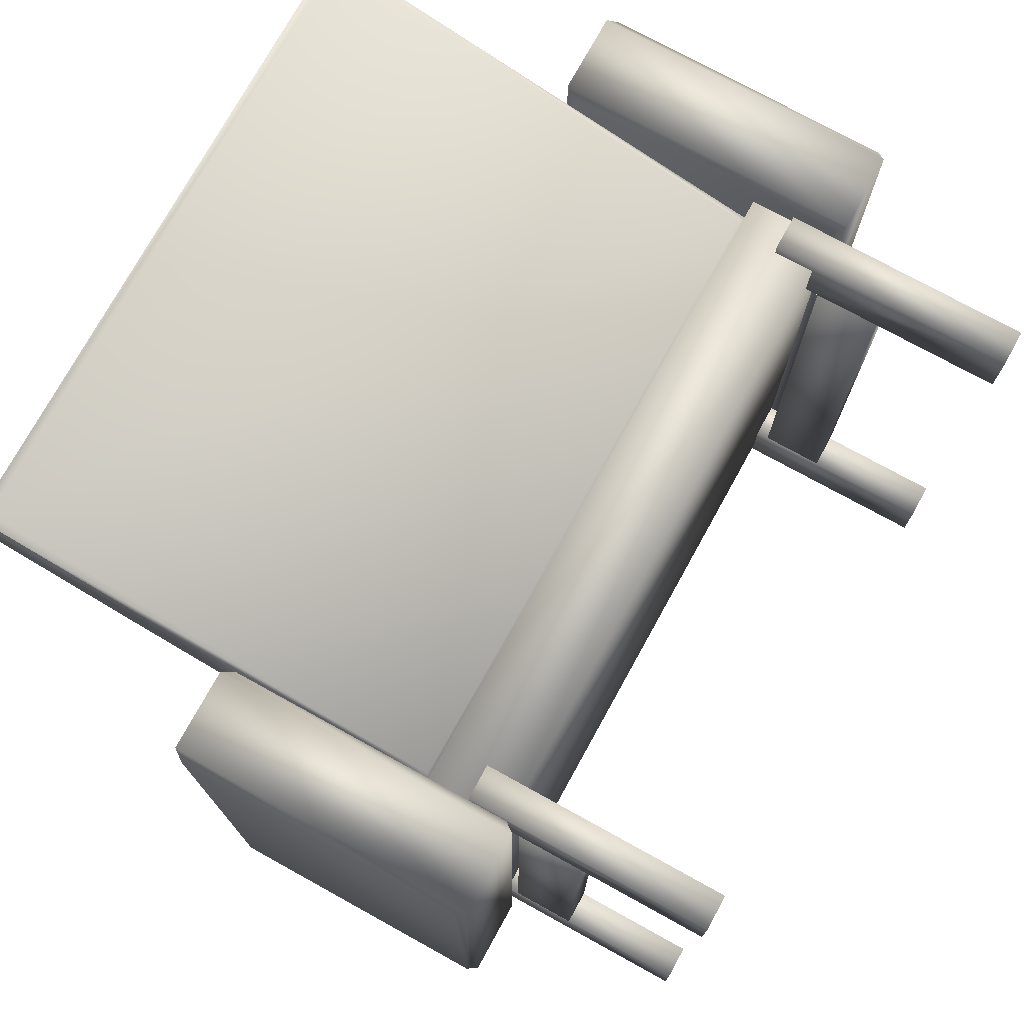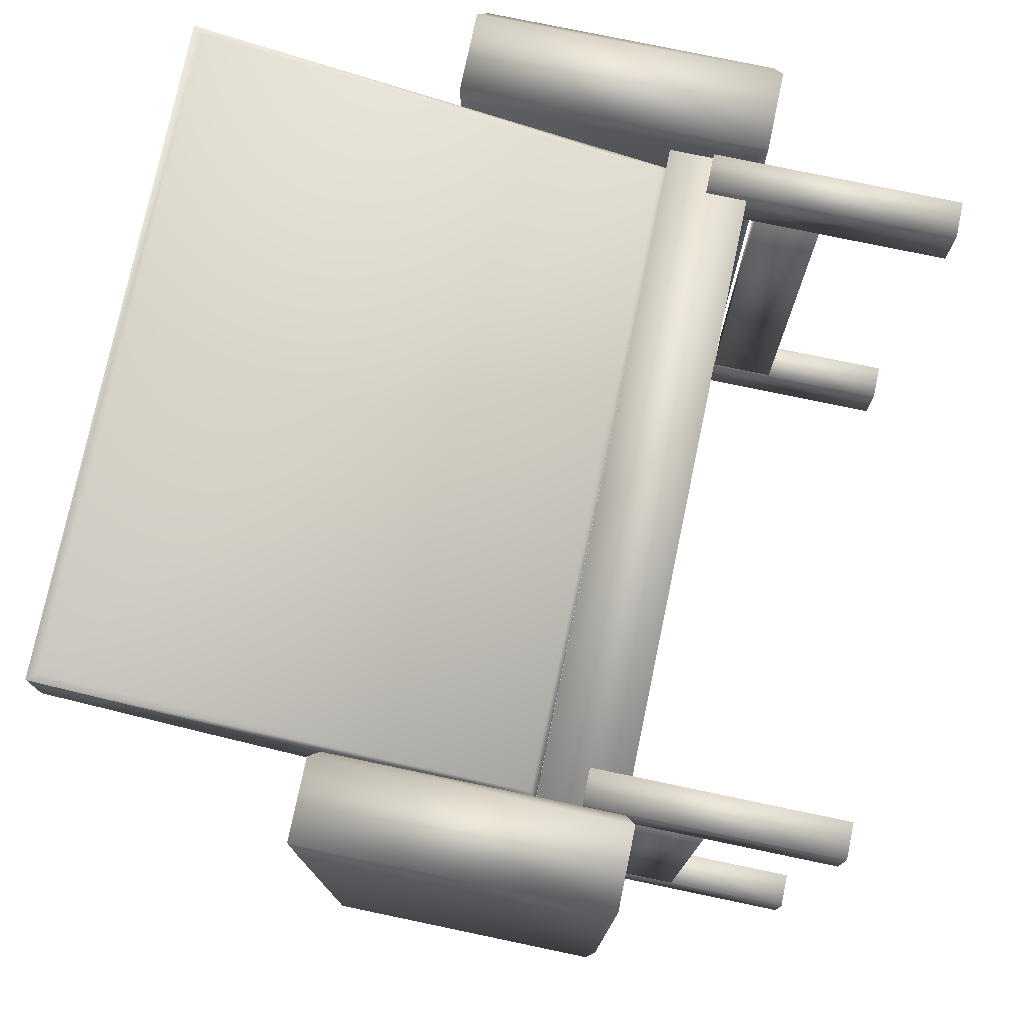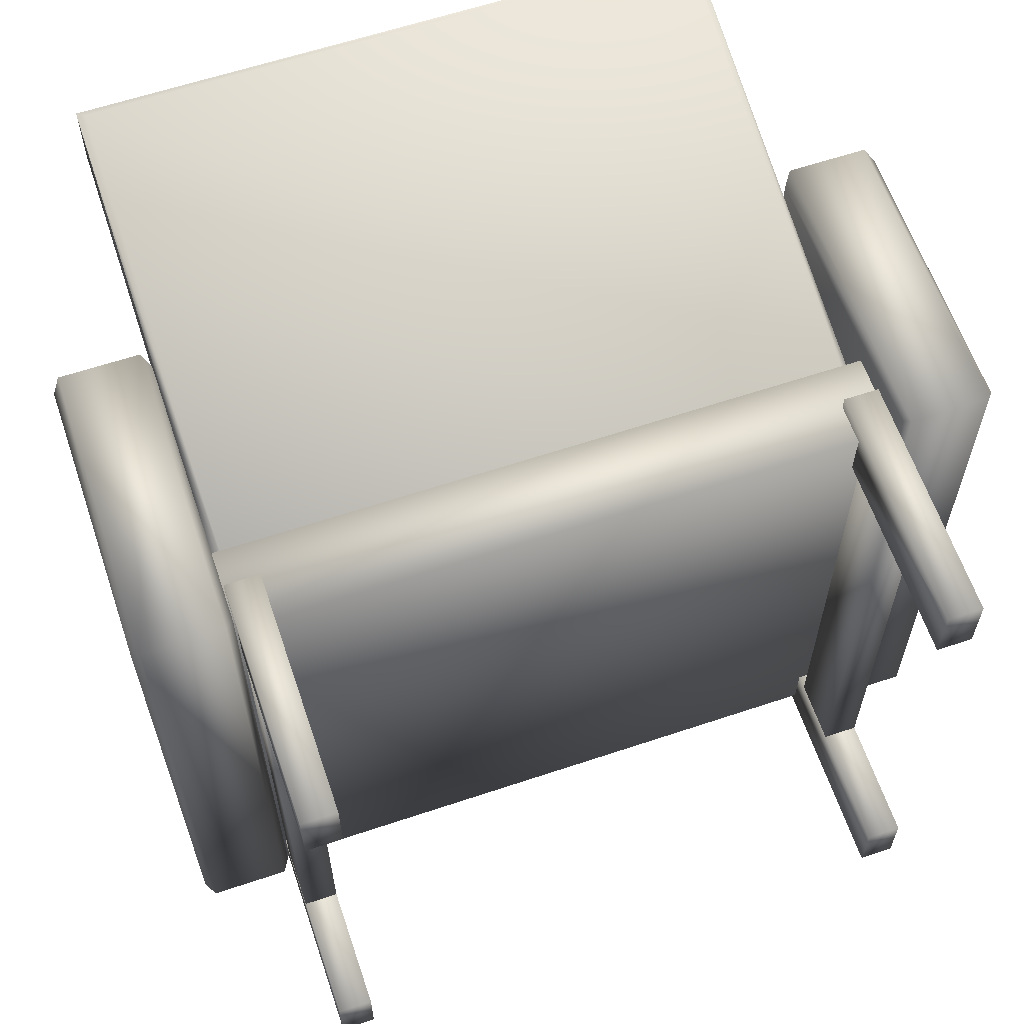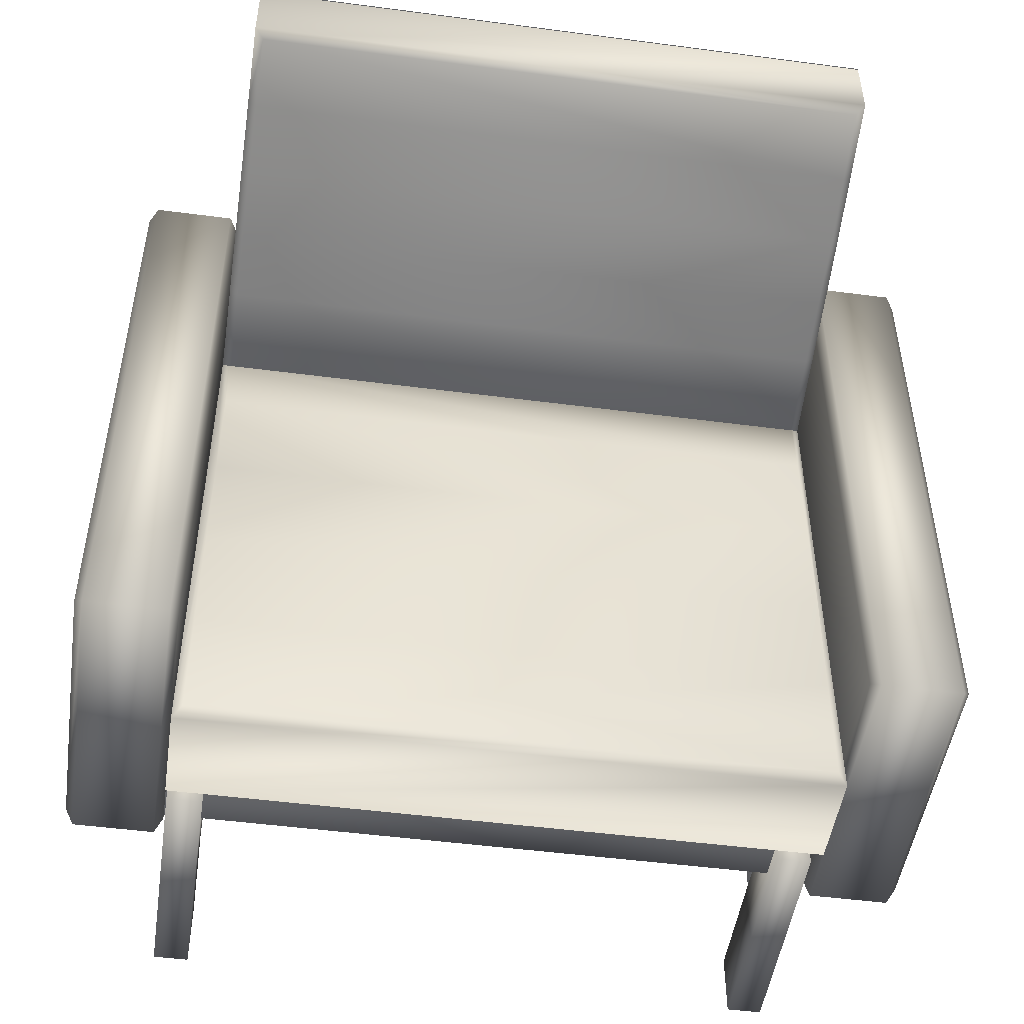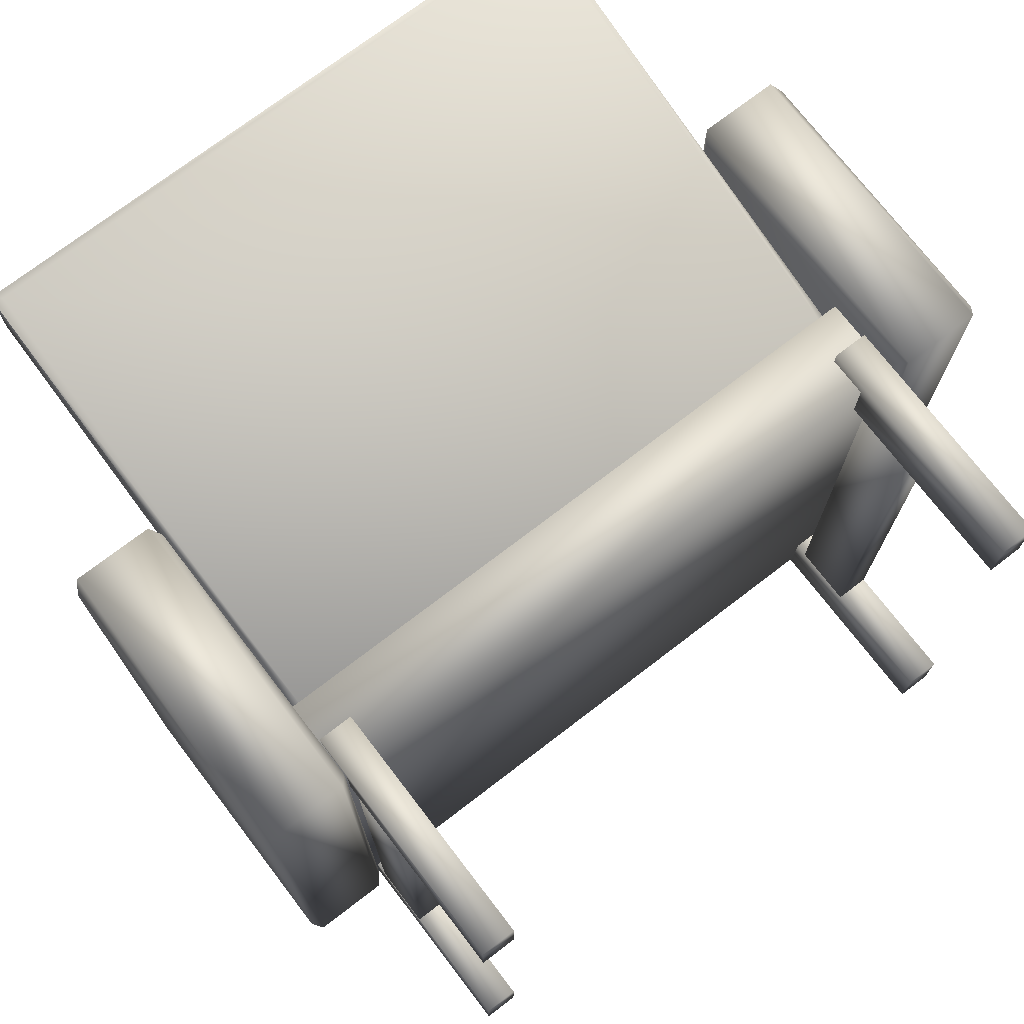
<metadata>
{"format":"obj","ext":"obj","renderer":"f3d","projection":"perspective","resolution":1024,"background":"white","views":[{"elev":75.0,"azim":-61.1,"up":"+Z"},{"elev":76.6,"azim":-78.2,"up":"+Z"},{"elev":61.8,"azim":-18.8,"up":"+Z"},{"elev":-49.2,"azim":171.7,"up":"+Z"},{"elev":73.4,"azim":-37.5,"up":"+Z"}]}
</metadata>
<code>
v -0.2148 -0.07274 -0.2425
v -0.2148 -0.2554 -0.291
v -0.2148 -0.07274 -0.291
v -0.2148 -0.2554 -0.2425
v -0.2409 -0.07274 -0.291
v -0.2148 -0.1123 -0.2425
v -0.2409 -0.2554 -0.2425
v -0.2409 -0.2554 -0.291
v -0.2409 -0.07274 -0.2425
v -0.2409 -0.1123 -0.2425
v -0.2148 -0.1607 -0.2425
v -0.2409 -0.1607 -0.2425
v -0.2148 -0.1123 0.1229
v -0.2409 -0.1607 0.1229
v -0.2409 -0.1123 0.1229
v -0.2148 -0.1607 0.1229
v -0.2409 -0.2554 0.1714
v -0.2148 -0.2554 0.1229
v -0.2148 -0.07274 0.1229
v -0.2409 -0.2554 0.1229
v -0.2409 -0.07274 0.1229
v -0.2148 -0.07274 0.1714
v -0.2409 -0.07274 0.1714
v -0.2148 -0.2554 0.1714
v 0.2148 -0.2554 -0.2425
v 0.2148 -0.07274 -0.291
v 0.2148 -0.2554 -0.291
v 0.2148 -0.07274 -0.2425
v 0.2409 -0.2554 -0.291
v 0.2148 -0.1607 -0.2425
v 0.2409 -0.07274 -0.2425
v 0.2409 -0.07274 -0.291
v 0.2409 -0.2554 -0.2425
v 0.2409 -0.1607 -0.2425
v 0.2409 -0.1123 -0.2425
v 0.2148 -0.1123 -0.2425
v 0.2148 -0.1607 0.1229
v 0.2409 -0.1123 0.1229
v 0.2409 -0.1607 0.1229
v 0.2148 -0.1123 0.1229
v 0.2409 -0.07274 0.1714
v 0.2148 -0.07274 0.1229
v 0.2409 -0.2554 0.1229
v 0.2409 -0.07274 0.1229
v 0.2148 -0.2554 0.1714
v 0.2148 -0.2554 0.1229
v 0.2409 -0.2554 0.1714
v 0.2148 -0.07274 0.1714
v -0.302 -0.04067 -0.2798
v 0.302 -0.1026 -0.2798
v -0.302 -0.1026 -0.2798
v 0.302 -0.04067 -0.2798
v -0.302 -0.1026 0.1602
v 0.302 -0.04067 0.1602
v 0.302 -0.1026 0.1602
v -0.302 -0.04067 0.1602
v -0.2411 -0.04067 0.1261
v -0.2411 0.0339 0.09259
v -0.2411 -0.04067 0.09259
v -0.2341 0.03986 0.08465
v -0.2411 0.0339 -0.3118
v -0.2411 -0.04067 -0.3118
v -0.2341 0.04285 0.03447
v 0.2411 -0.04067 0.1261
v -0.2341 0.04285 -0.2197
v -0.2334 -0.04813 0.1185
v 0.2341 0.03986 0.08465
v -0.2341 0.04508 -0.05025
v 0.2334 -0.04813 0.1185
v 0.2411 -0.04067 -0.3118
v -0.2341 0.04508 -0.135
v -0.2341 0.03986 -0.3044
v -0.2334 -0.04813 -0.3042
v 0.2341 0.04285 0.03447
v 0.2411 0.0339 0.09259
v 0.2411 0.0339 -0.3118
v 0.2341 0.04285 -0.2197
v 0.2341 0.03986 -0.3044
v 0.2341 0.04508 -0.05025
v 0.2341 0.04508 -0.135
v 0.2334 -0.04813 -0.3042
v 0.2411 -0.04067 0.09259
v 0.2411 0.03324 0.09239
v 0.2411 -0.04009 0.1268
v 0.2411 -0.04067 0.1266
v 0.2411 0.01973 0.1428
v 0.2342 0.04147 0.08842
v 0.2411 0.09834 0.1083
v 0.2349 -0.03569 0.1341
v -0.2342 0.04147 0.08842
v 0.2411 0.08444 0.1601
v 0.2411 0.3087 0.2202
v -0.2349 -0.03569 0.1341
v 0.2342 0.1003 0.1011
v -0.2411 -0.04067 0.1266
v 0.2411 0.1488 0.1203
v 0.2349 0.3012 0.2244
v -0.2411 -0.04009 0.1268
v -0.2349 0.3012 0.2244
v -0.2411 0.03324 0.09239
v -0.2342 0.1003 0.1011
v 0.2411 0.1345 0.1736
v -0.2411 0.3087 0.2202
v -0.2411 0.01973 0.1428
v 0.2342 0.1511 0.1116
v -0.2411 0.09834 0.1083
v 0.2411 0.1997 0.1339
v -0.2411 0.08444 0.1601
v -0.2411 0.148 0.12
v -0.2342 0.1511 0.1116
v 0.2411 0.1854 0.1872
v -0.2411 0.2369 0.201
v 0.2342 0.202 0.1253
v -0.2342 0.202 0.1253
v 0.2411 0.2508 0.1491
v -0.2411 0.2944 0.2164
v 0.2342 0.2527 0.1419
v -0.2411 0.1997 0.1339
v -0.2411 0.1337 0.1734
v 0.2411 0.2369 0.201
v -0.2411 0.3081 0.2201
v -0.2411 0.3079 0.166
v -0.2342 0.2527 0.1419
v 0.2411 0.3079 0.166
v 0.2342 0.3028 0.1584
v -0.2411 0.2508 0.1491
v -0.2411 0.1854 0.1872
v 0.2411 0.2944 0.2164
v -0.2342 0.3028 0.1584
v 0.2411 0.3081 0.2201
v 0.2483 0.117 -0.291
v 0.308 -0.1104 -0.291
v 0.2483 -0.1104 -0.291
v 0.308 0.117 -0.291
v 0.2483 -0.1104 0.1826
v 0.2424 0.1096 -0.2835
v 0.308 0.117 0.1826
v 0.3139 -0.1029 -0.2835
v 0.308 -0.1104 0.1826
v 0.2424 -0.1029 0.1751
v 0.2483 0.117 0.1826
v 0.2424 -0.1029 -0.2835
v 0.3139 0.1096 0.1751
v 0.3139 0.1096 -0.2835
v 0.2424 0.1096 0.1751
v 0.3139 -0.1029 0.1751
v -0.308 0.117 -0.291
v -0.2483 -0.1104 -0.291
v -0.308 -0.1104 -0.291
v -0.2483 0.117 -0.291
v -0.308 -0.1104 0.1826
v -0.3139 -0.1029 -0.2835
v -0.2483 0.117 0.1826
v -0.2424 0.1096 -0.2835
v -0.2483 -0.1104 0.1826
v -0.3139 0.1096 -0.2835
v -0.308 0.117 0.1826
v -0.2424 -0.1029 -0.2835
v -0.2424 -0.1029 0.1751
v -0.3139 -0.1029 0.1751
v -0.3139 0.1096 0.1751
v -0.2424 0.1096 0.1751
g mesh1_mesh1-geometry
f 1 2 3
f 2 1 4
f 2 5 3
f 5 1 3
f 4 1 6
f 7 2 4
f 5 2 8
f 1 5 9
f 10 6 1
f 4 6 11
f 2 7 8
f 11 7 4
f 7 5 8
f 5 7 9
f 10 1 9
f 12 6 10
f 11 10 6
f 10 13 6
f 12 11 6
f 13 11 6
f 7 11 12
f 9 7 12
f 9 12 10
f 10 11 12
f 14 10 12
f 13 10 15
f 11 14 12
f 11 13 16
f 10 14 15
f 14 13 15
f 14 11 16
f 13 14 16
f 16 14 15
f 14 17 15
f 18 14 16
f 16 15 19
f 17 14 20
f 15 17 21
f 14 18 20
f 16 22 18
f 19 15 21
f 22 16 19
f 18 17 20
f 21 17 23
f 18 22 24
f 21 22 19
f 17 18 24
f 17 22 23
f 22 21 23
f 22 17 24
g mesh1_mesh1-geometry
f 3 2 1
f 4 1 2
f 3 5 2
f 3 1 5
f 6 1 4
f 4 2 7
f 8 2 5
f 9 5 1
f 1 6 10
f 11 6 4
f 8 7 2
f 4 7 11
f 8 5 7
f 9 7 5
f 9 1 10
f 10 6 12
f 6 10 11
f 6 13 10
f 6 11 12
f 6 11 13
f 12 11 7
f 12 7 9
f 10 12 9
f 12 11 10
f 12 10 14
f 15 10 13
f 12 14 11
f 16 13 11
f 15 14 10
f 15 13 14
f 16 11 14
f 16 14 13
f 15 14 16
f 15 17 14
f 16 14 18
f 19 15 16
f 20 14 17
f 21 17 15
f 20 18 14
f 18 22 16
f 21 15 19
f 19 16 22
f 20 17 18
f 23 17 21
f 24 22 18
f 19 22 21
f 24 18 17
f 23 22 17
f 23 21 22
f 24 17 22
g mesh2_mesh2-geometry
f 25 26 27
f 26 25 28
f 26 29 27
f 29 25 27
f 28 25 30
f 31 26 28
f 29 26 32
f 25 29 33
f 25 34 30
f 30 35 28
f 26 31 32
f 28 35 31
f 31 29 32
f 29 31 33
f 34 25 33
f 30 34 35
f 36 34 30
f 34 37 30
f 33 31 35
f 33 35 34
f 34 36 35
f 38 34 35
f 37 36 30
f 37 34 39
f 36 38 35
f 34 38 39
f 36 37 40
f 38 37 39
f 38 36 40
f 39 40 38
f 38 41 39
f 37 38 40
f 38 40 42
f 43 40 39
f 41 38 44
f 39 41 43
f 40 45 42
f 38 42 44
f 40 43 46
f 42 41 44
f 43 41 47
f 45 40 46
f 42 45 48
f 43 45 46
f 41 42 48
f 41 45 47
f 45 43 47
f 45 41 48
g mesh2_mesh2-geometry
f 27 26 25
f 28 25 26
f 27 29 26
f 27 25 29
f 30 25 28
f 28 26 31
f 32 26 29
f 33 29 25
f 30 34 25
f 28 35 30
f 32 31 26
f 31 35 28
f 32 29 31
f 33 31 29
f 33 25 34
f 35 34 30
f 30 34 36
f 30 37 34
f 35 31 33
f 34 35 33
f 35 36 34
f 35 34 38
f 30 36 37
f 39 34 37
f 35 38 36
f 39 38 34
f 40 37 36
f 39 37 38
f 40 36 38
f 38 40 39
f 39 41 38
f 40 38 37
f 42 40 38
f 39 40 43
f 44 38 41
f 43 41 39
f 42 45 40
f 44 42 38
f 46 43 40
f 44 41 42
f 47 41 43
f 46 40 45
f 48 45 42
f 46 45 43
f 48 42 41
f 47 45 41
f 47 43 45
f 48 41 45
g mesh3_mesh3-geometry
f 49 50 51
f 50 49 52
f 50 53 51
f 53 49 51
f 49 54 52
f 54 50 52
f 53 50 55
f 49 53 56
f 54 49 56
f 50 54 55
f 54 53 55
f 53 54 56
g mesh3_mesh3-geometry
f 51 50 49
f 52 49 50
f 51 53 50
f 51 49 53
f 52 54 49
f 52 50 54
f 55 50 53
f 56 53 49
f 56 49 54
f 55 54 50
f 55 53 54
f 56 54 53
g mesh4_mesh4-geometry
f 57 58 59
f 59 58 57
f 60 58 57
f 57 58 60
f 61 59 58
f 58 59 61
f 57 62 59
f 59 62 57
f 58 60 63
f 63 60 58
f 60 57 64
f 64 57 60
f 59 61 62
f 62 61 59
f 58 65 61
f 61 65 58
f 62 57 66
f 66 57 62
f 60 67 63
f 63 67 60
f 58 63 68
f 68 63 58
f 57 64 69
f 69 64 57
f 60 64 67
f 67 64 60
f 61 70 62
f 62 70 61
f 58 71 65
f 65 71 58
f 61 65 72
f 72 65 61
f 57 69 66
f 66 69 57
f 62 66 73
f 73 66 62
f 63 67 74
f 74 67 63
f 63 74 68
f 68 74 63
f 58 68 71
f 71 68 58
f 69 64 70
f 70 64 69
f 67 64 75
f 75 64 67
f 70 61 76
f 76 61 70
f 62 73 70
f 70 73 62
f 71 77 65
f 65 77 71
f 65 78 72
f 72 78 65
f 61 72 76
f 76 72 61
f 66 69 73
f 73 69 66
f 67 75 74
f 74 75 67
f 68 74 79
f 79 74 68
f 68 80 71
f 71 80 68
f 69 70 81
f 81 70 69
f 64 82 75
f 75 82 64
f 75 70 76
f 76 70 75
f 73 81 70
f 70 81 73
f 71 80 77
f 77 80 71
f 65 77 78
f 78 77 65
f 72 78 76
f 76 78 72
f 73 69 81
f 81 69 73
f 75 79 74
f 74 79 75
f 68 79 80
f 80 79 68
f 70 75 82
f 82 75 70
f 75 76 79
f 79 76 75
f 80 76 77
f 77 76 80
f 77 76 78
f 78 76 77
f 79 76 80
f 80 76 79
g mesh5_mesh5-geometry
f 83 84 85
f 84 83 86
f 87 83 85
f 88 86 83
f 86 89 84
f 88 83 87
f 87 85 90
f 86 88 91
f 89 86 92
f 93 84 89
f 88 87 94
f 90 85 95
f 94 87 90
f 96 91 88
f 97 89 92
f 98 84 93
f 99 93 89
f 96 88 94
f 90 95 100
f 94 90 101
f 91 96 102
f 99 89 97
f 103 97 92
f 93 104 98
f 99 103 93
f 96 94 105
f 98 100 95
f 106 90 100
f 106 101 90
f 105 94 101
f 107 102 96
f 103 99 97
f 104 93 108
f 100 98 104
f 108 93 103
f 107 96 105
f 104 106 100
f 109 101 106
f 105 101 110
f 102 107 111
f 106 104 108
f 108 103 112
f 107 105 113
f 109 110 101
f 108 109 106
f 114 105 110
f 115 111 107
f 112 103 116
f 113 105 114
f 117 107 113
f 118 110 109
f 109 108 119
f 118 114 110
f 111 115 120
f 115 107 117
f 116 103 121
f 122 112 116
f 117 113 114
f 119 118 109
f 123 114 118
f 124 120 115
f 125 115 117
f 121 122 116
f 112 122 126
f 117 114 123
f 118 119 127
f 126 123 118
f 120 124 128
f 124 115 125
f 125 117 123
f 121 124 122
f 122 129 126
f 126 127 112
f 127 126 118
f 129 123 126
f 130 128 124
f 129 124 125
f 125 123 129
f 121 130 124
f 122 124 129
g mesh5_mesh5-geometry
f 85 84 83
f 86 83 84
f 85 83 87
f 83 86 88
f 84 89 86
f 87 83 88
f 90 85 87
f 91 88 86
f 92 86 89
f 89 84 93
f 94 87 88
f 95 85 90
f 90 87 94
f 88 91 96
f 92 89 97
f 93 84 98
f 89 93 99
f 94 88 96
f 100 95 90
f 101 90 94
f 102 96 91
f 97 89 99
f 92 97 103
f 98 104 93
f 93 103 99
f 105 94 96
f 95 100 98
f 100 90 106
f 90 101 106
f 101 94 105
f 96 102 107
f 97 99 103
f 108 93 104
f 104 98 100
f 103 93 108
f 105 96 107
f 100 106 104
f 106 101 109
f 110 101 105
f 111 107 102
f 108 104 106
f 112 103 108
f 113 105 107
f 101 110 109
f 106 109 108
f 110 105 114
f 107 111 115
f 116 103 112
f 114 105 113
f 113 107 117
f 109 110 118
f 119 108 109
f 110 114 118
f 120 115 111
f 117 107 115
f 121 103 116
f 116 112 122
f 114 113 117
f 109 118 119
f 118 114 123
f 115 120 124
f 117 115 125
f 116 122 121
f 126 122 112
f 123 114 117
f 127 119 118
f 118 123 126
f 128 124 120
f 125 115 124
f 123 117 125
f 122 124 121
f 126 129 122
f 112 127 126
f 118 126 127
f 126 123 129
f 124 128 130
f 125 124 129
f 129 123 125
f 124 130 121
f 129 124 122
g mesh6_mesh6-geometry
f 131 132 133
f 132 131 134
f 132 135 133
f 136 131 133
f 131 137 134
f 138 132 134
f 135 132 139
f 135 140 133
f 141 131 136
f 136 133 142
f 137 131 141
f 137 143 134
f 139 132 138
f 138 134 144
f 137 135 139
f 135 145 140
f 140 142 133
f 141 136 145
f 140 136 142
f 135 137 141
f 137 146 143
f 143 144 134
f 139 138 146
f 143 138 144
f 139 146 137
f 141 145 135
f 145 136 140
f 146 138 143
g mesh6_mesh6-geometry
f 133 132 131
f 134 131 132
f 133 135 132
f 133 131 136
f 134 137 131
f 134 132 138
f 139 132 135
f 133 140 135
f 136 131 141
f 142 133 136
f 141 131 137
f 134 143 137
f 138 132 139
f 144 134 138
f 139 135 137
f 140 145 135
f 133 142 140
f 145 136 141
f 142 136 140
f 141 137 135
f 143 146 137
f 134 144 143
f 146 138 139
f 144 138 143
f 137 146 139
f 135 145 141
f 140 136 145
f 143 138 146
g mesh7_mesh7-geometry
f 147 148 149
f 148 147 150
f 148 151 149
f 152 147 149
f 147 153 150
f 154 148 150
f 151 148 155
f 151 152 149
f 156 147 152
f 153 147 157
f 153 154 150
f 158 148 154
f 155 148 159
f 153 151 155
f 151 160 152
f 161 147 156
f 161 156 152
f 157 147 161
f 151 153 157
f 153 162 154
f 159 148 158
f 159 158 154
f 155 159 162
f 155 162 153
f 157 160 151
f 161 152 160
f 157 161 160
f 159 154 162
g mesh7_mesh7-geometry
f 149 148 147
f 150 147 148
f 149 151 148
f 149 147 152
f 150 153 147
f 150 148 154
f 155 148 151
f 149 152 151
f 152 147 156
f 157 147 153
f 150 154 153
f 154 148 158
f 159 148 155
f 155 151 153
f 152 160 151
f 156 147 161
f 152 156 161
f 161 147 157
f 157 153 151
f 154 162 153
f 158 148 159
f 154 158 159
f 162 159 155
f 153 162 155
f 151 160 157
f 160 152 161
f 160 161 157
f 162 154 159

</code>
